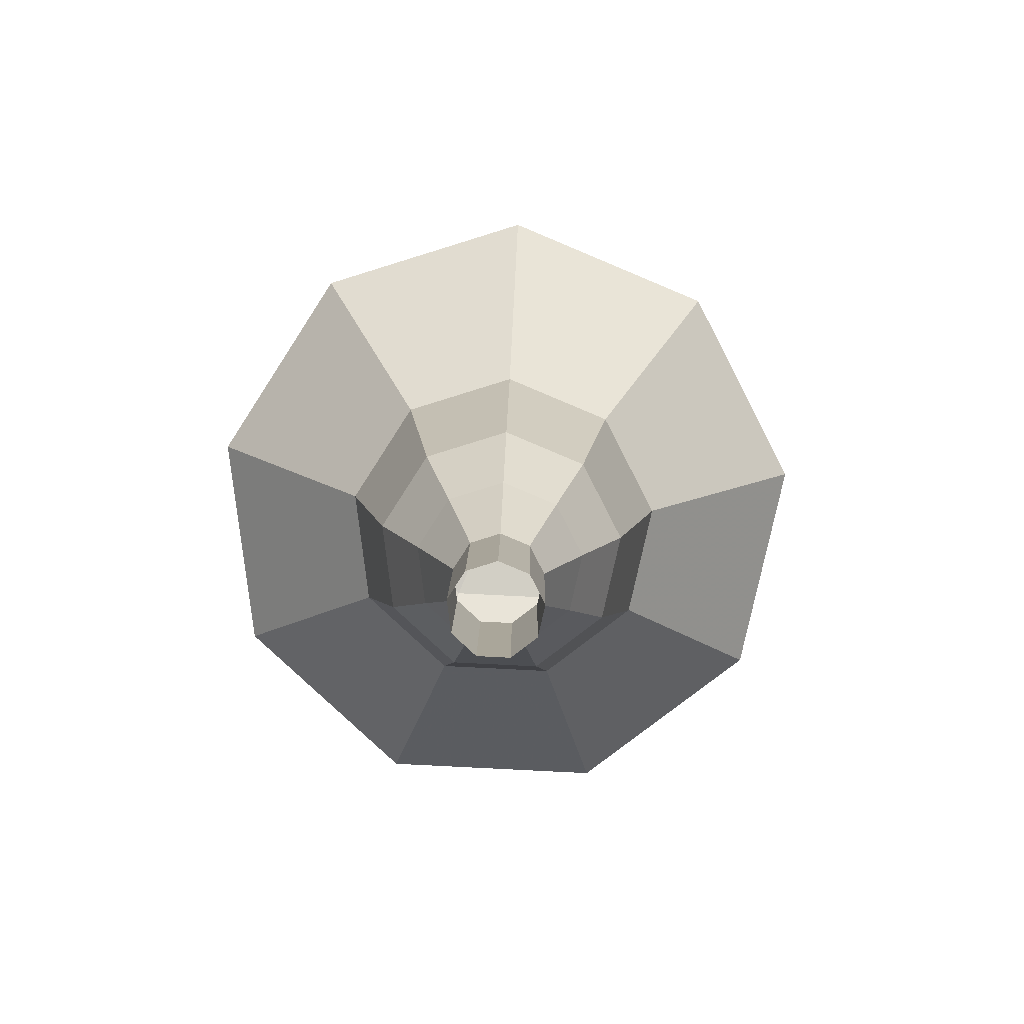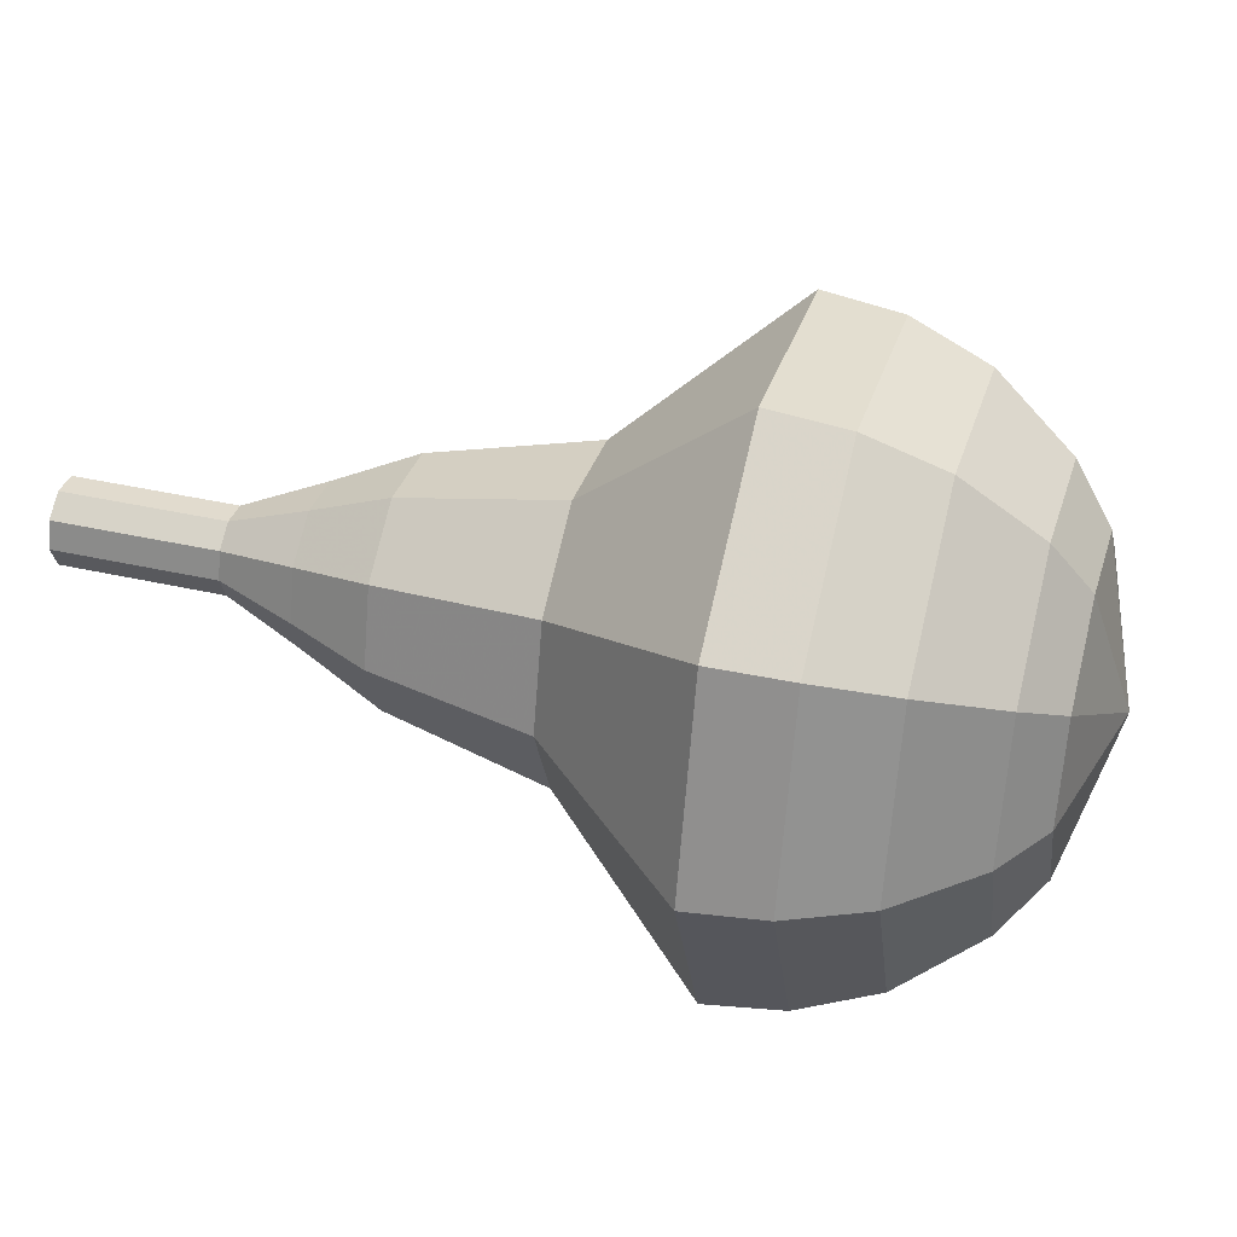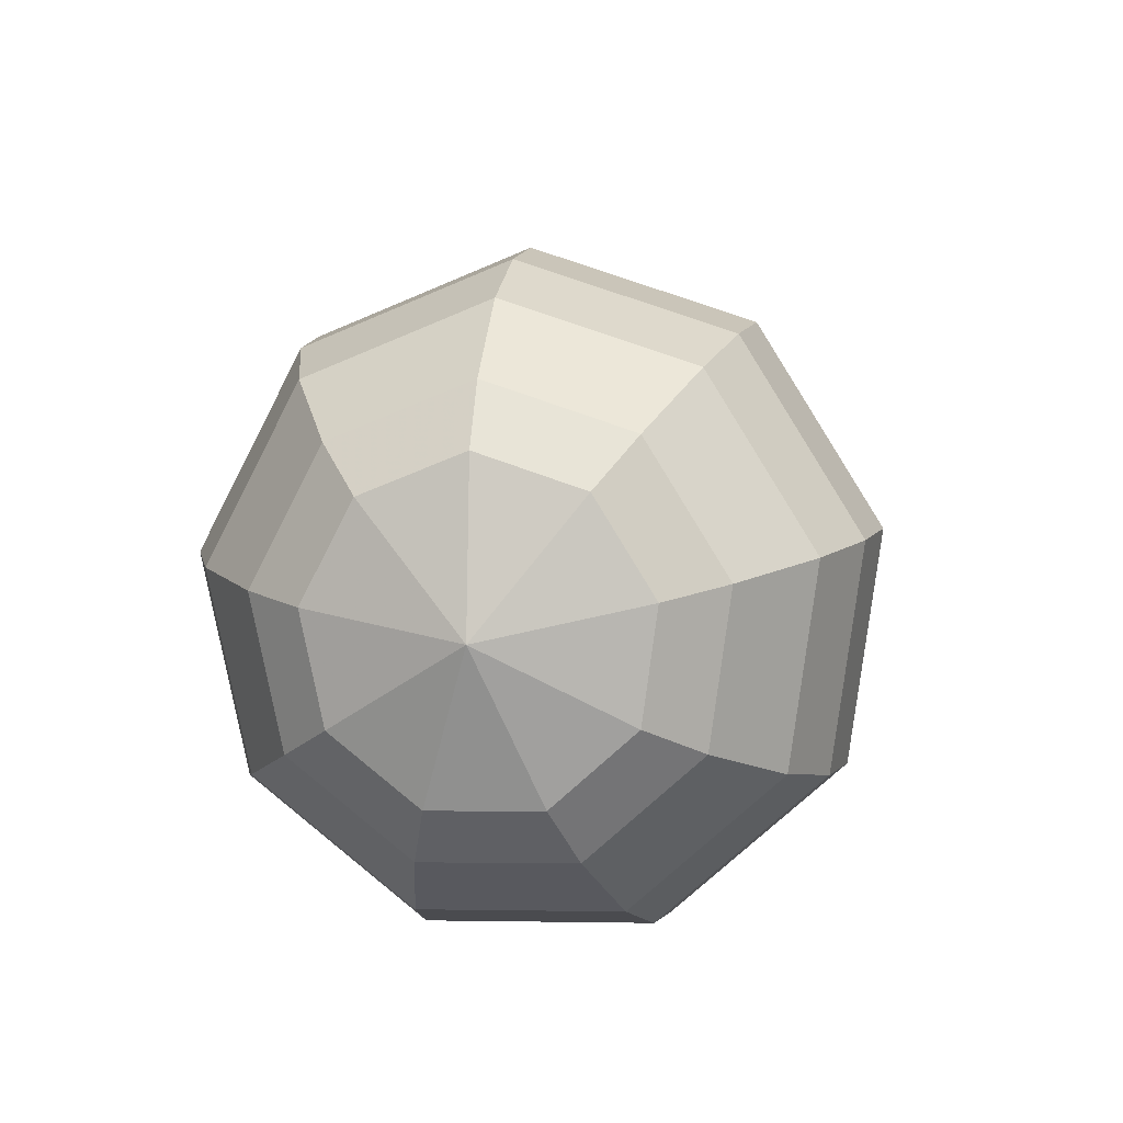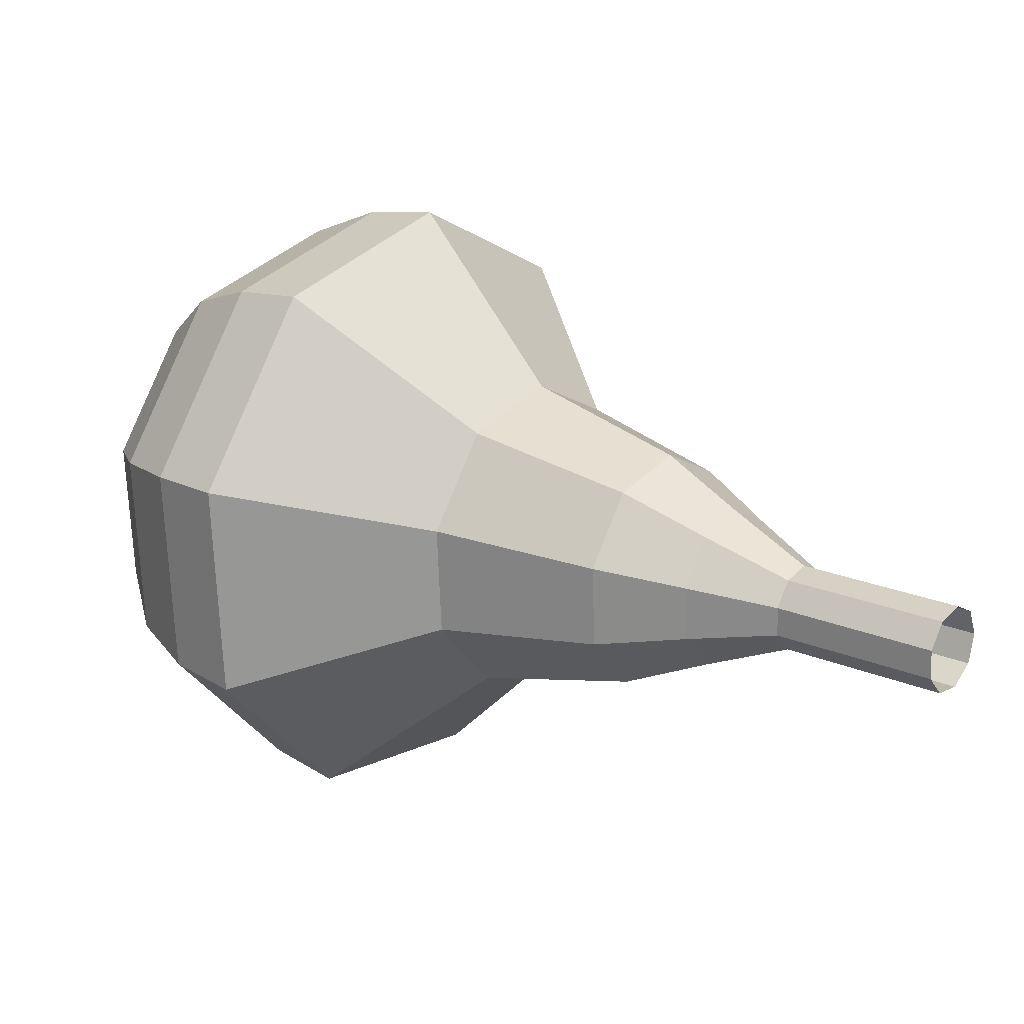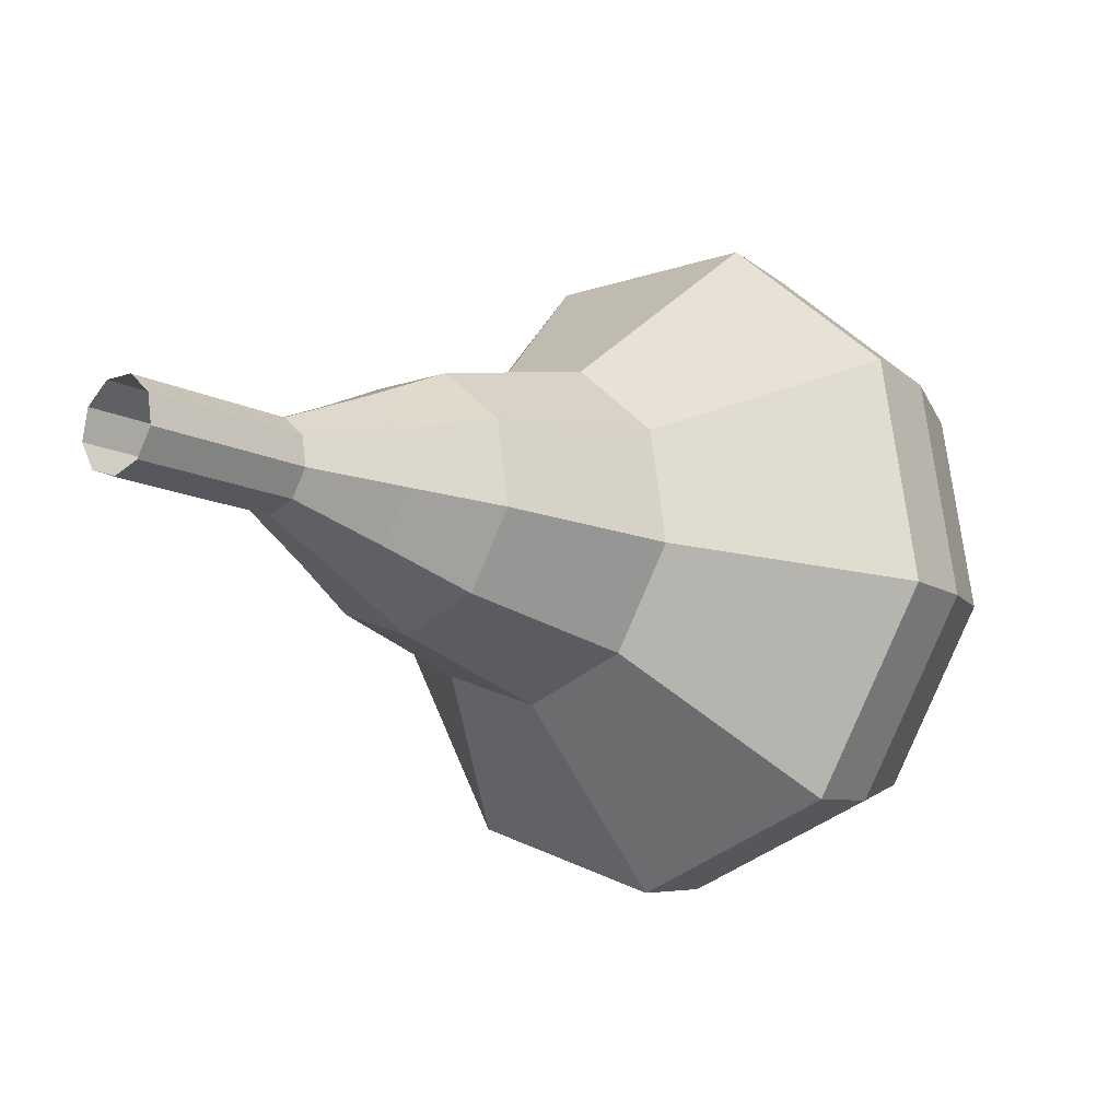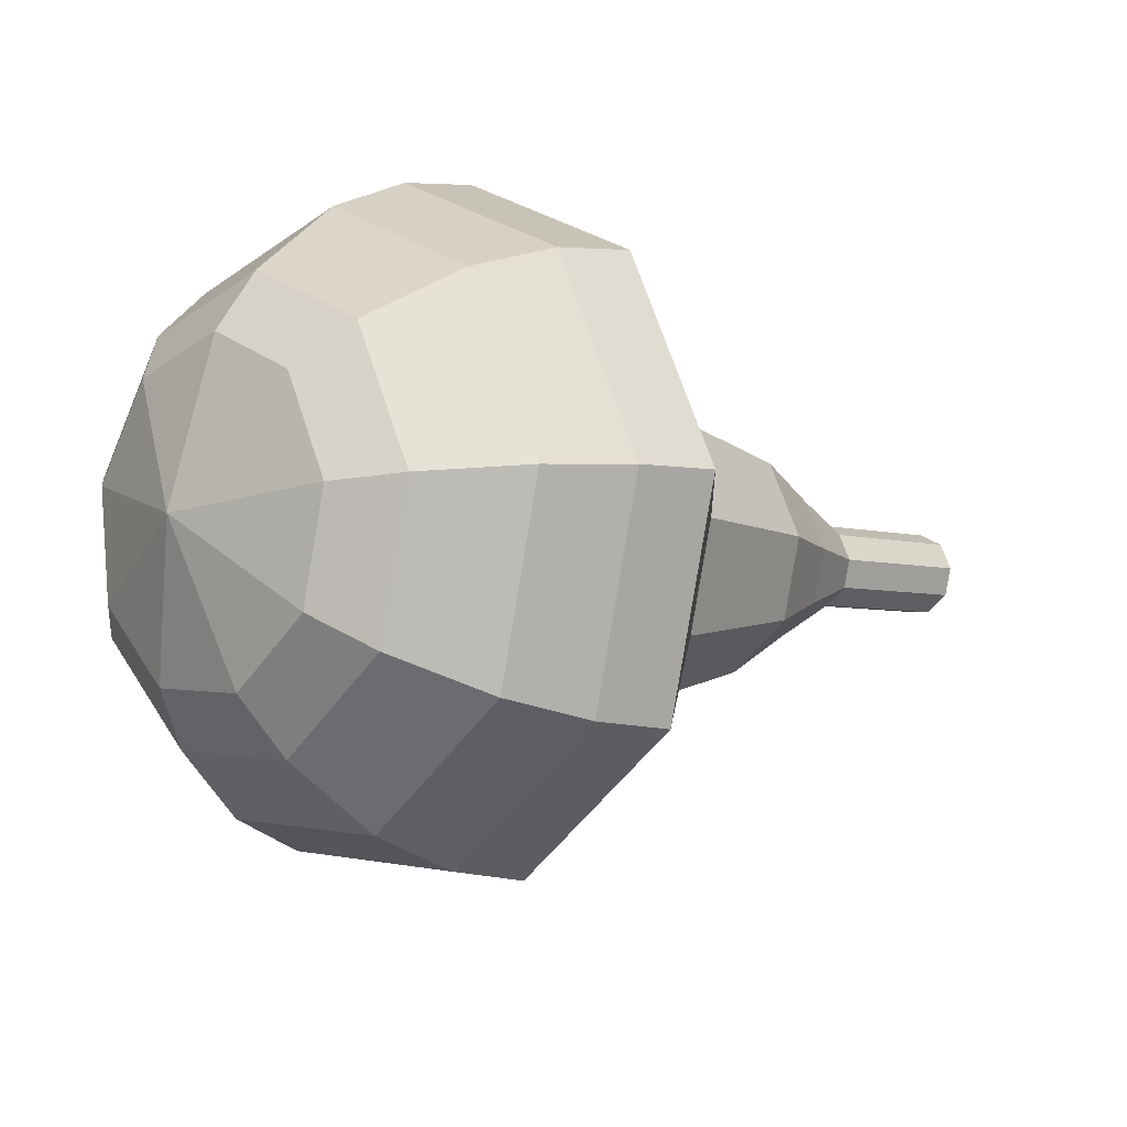
<metadata>
{"format":"obj","ext":"obj","renderer":"f3d","projection":"perspective","resolution":1024,"background":"white","views":[{"elev":4.3,"azim":48.4,"up":"+Y"},{"elev":50.8,"azim":153.6,"up":"+Y"},{"elev":10.0,"azim":-121.0,"up":"+Y"},{"elev":14.7,"azim":-3.4,"up":"+Y"},{"elev":49.1,"azim":147.3,"up":"+Z"},{"elev":-77.1,"azim":-20.5,"up":"+Z"}]}
</metadata>
<code>
g tube1
v 119.8 139.1 164.6
v 120.2 138.9 164.1
v 120.4 138.3 163.8
v 120.3 137.6 163.9
v 119.9 137.2 164.3
v 119.4 137.2 164.8
v 119.1 137.7 165.2
v 119.1 138.4 165.3
v 119.3 138.9 165
v 119.8 139.1 164.6
v 118.3 139.2 163.2
v 118.7 139 162.8
v 118.9 138.4 162.5
v 118.8 137.7 162.6
v 118.4 137.3 163
v 118 137.3 163.5
v 117.6 137.8 163.9
v 117.6 138.5 164
v 117.9 139 163.7
v 118.3 139.2 163.2
v 116.9 139.4 161.9
v 117.3 139.1 161.4
v 117.5 138.5 161.2
v 117.3 137.8 161.3
v 116.9 137.4 161.7
v 116.5 137.4 162.2
v 116.2 137.9 162.6
v 116.1 138.6 162.6
v 116.4 139.2 162.4
v 116.9 139.4 161.9
v 115.5 140.3 160.6
v 116.2 139.8 159.7
v 116.6 138.7 159.2
v 116.3 137.4 159.4
v 115.6 136.7 160.1
v 114.8 136.7 161.1
v 114.2 137.6 161.8
v 114.1 138.9 162
v 114.6 140 161.5
v 115.5 140.3 160.6
v 114.1 141.4 159.3
v 115.2 140.6 157.9
v 115.7 138.9 157.2
v 115.4 137 157.5
v 114.3 135.9 158.6
v 113 136 160
v 112.1 137.3 161.1
v 112 139.2 161.3
v 112.8 140.8 160.6
v 114.1 141.4 159.3
v 111.2 142.5 156.6
v 112.7 141.5 154.8
v 113.4 139.3 153.9
v 113 136.8 154.2
v 111.5 135.2 155.7
v 109.8 135.3 157.6
v 108.6 137.1 159.1
v 108.5 139.6 159.4
v 109.5 141.8 158.4
v 111.2 142.5 156.6
v 108.5 146.5 154
v 111.6 144.5 150.4
v 113 139.9 148.5
v 112.1 134.9 149.2
v 109.2 131.8 152.1
v 105.8 132.1 155.9
v 103.4 135.6 158.8
v 103.2 140.7 159.5
v 105.2 145 157.6
v 108.5 146.5 154
v 107.1 146.3 152.7
v 110.1 144.4 149.3
v 111.5 140 147.4
v 110.5 135.2 148.1
v 107.8 132.2 150.9
v 104.5 132.4 154.6
v 102.2 135.8 157.4
v 101.9 140.7 158.1
v 103.9 144.9 156.2
v 107.1 146.3 152.7
v 105.7 145.7 151.5
v 108.4 144 148.4
v 109.6 140 146.7
v 108.7 135.7 147.3
v 106.3 133 149.8
v 103.3 133.2 153.1
v 101.2 136.2 155.7
v 101 140.6 156.3
v 102.8 144.4 154.6
v 105.7 145.7 151.5
v 104.2 144.3 150.2
v 106.2 142.9 147.9
v 107.1 139.9 146.6
v 106.5 136.6 147
v 104.6 134.6 149
v 102.4 134.7 151.5
v 100.8 137 153.4
v 100.6 140.4 153.9
v 102 143.3 152.6
v 104.2 144.3 150.2
v 103.4 143 149.6
v 104.9 142 147.9
v 105.6 139.8 147
v 105.1 137.4 147.3
v 103.7 135.9 148.7
v 102.1 136 150.5
v 100.9 137.7 152
v 100.8 140.2 152.3
v 101.8 142.2 151.3
v 103.4 143 149.6
v 102.4 139.4 149
v 102.4 139.4 149
v 102.4 139.4 149
v 102.4 139.4 149
v 102.4 139.4 149
v 102.4 139.4 149
v 102.4 139.4 149
v 102.4 139.4 149
v 102.4 139.4 149
v 102.4 139.4 149
f 1 2 12
f 12 11 1
f 2 3 13
f 13 12 2
f 3 4 14
f 14 13 3
f 4 5 15
f 15 14 4
f 5 6 16
f 16 15 5
f 6 7 17
f 17 16 6
f 7 8 18
f 18 17 7
f 8 9 19
f 19 18 8
f 9 10 20
f 20 19 9
f 11 12 22
f 22 21 11
f 12 13 23
f 23 22 12
f 13 14 24
f 24 23 13
f 14 15 25
f 25 24 14
f 15 16 26
f 26 25 15
f 16 17 27
f 27 26 16
f 17 18 28
f 28 27 17
f 18 19 29
f 29 28 18
f 19 20 30
f 30 29 19
f 21 22 32
f 32 31 21
f 22 23 33
f 33 32 22
f 23 24 34
f 34 33 23
f 24 25 35
f 35 34 24
f 25 26 36
f 36 35 25
f 26 27 37
f 37 36 26
f 27 28 38
f 38 37 27
f 28 29 39
f 39 38 28
f 29 30 40
f 40 39 29
f 31 32 42
f 42 41 31
f 32 33 43
f 43 42 32
f 33 34 44
f 44 43 33
f 34 35 45
f 45 44 34
f 35 36 46
f 46 45 35
f 36 37 47
f 47 46 36
f 37 38 48
f 48 47 37
f 38 39 49
f 49 48 38
f 39 40 50
f 50 49 39
f 41 42 52
f 52 51 41
f 42 43 53
f 53 52 42
f 43 44 54
f 54 53 43
f 44 45 55
f 55 54 44
f 45 46 56
f 56 55 45
f 46 47 57
f 57 56 46
f 47 48 58
f 58 57 47
f 48 49 59
f 59 58 48
f 49 50 60
f 60 59 49
f 51 52 62
f 62 61 51
f 52 53 63
f 63 62 52
f 53 54 64
f 64 63 53
f 54 55 65
f 65 64 54
f 55 56 66
f 66 65 55
f 56 57 67
f 67 66 56
f 57 58 68
f 68 67 57
f 58 59 69
f 69 68 58
f 59 60 70
f 70 69 59
f 61 62 72
f 72 71 61
f 62 63 73
f 73 72 62
f 63 64 74
f 74 73 63
f 64 65 75
f 75 74 64
f 65 66 76
f 76 75 65
f 66 67 77
f 77 76 66
f 67 68 78
f 78 77 67
f 68 69 79
f 79 78 68
f 69 70 80
f 80 79 69
f 71 72 82
f 82 81 71
f 72 73 83
f 83 82 72
f 73 74 84
f 84 83 73
f 74 75 85
f 85 84 74
f 75 76 86
f 86 85 75
f 76 77 87
f 87 86 76
f 77 78 88
f 88 87 77
f 78 79 89
f 89 88 78
f 79 80 90
f 90 89 79
f 81 82 92
f 92 91 81
f 82 83 93
f 93 92 82
f 83 84 94
f 94 93 83
f 84 85 95
f 95 94 84
f 85 86 96
f 96 95 85
f 86 87 97
f 97 96 86
f 87 88 98
f 98 97 87
f 88 89 99
f 99 98 88
f 89 90 100
f 100 99 89
f 91 92 102
f 102 101 91
f 92 93 103
f 103 102 92
f 93 94 104
f 104 103 93
f 94 95 105
f 105 104 94
f 95 96 106
f 106 105 95
f 96 97 107
f 107 106 96
f 97 98 108
f 108 107 97
f 98 99 109
f 109 108 98
f 99 100 110
f 110 109 99
f 101 102 112
f 112 111 101
f 102 103 113
f 113 112 102
f 103 104 114
f 114 113 103
f 104 105 115
f 115 114 104
f 105 106 116
f 116 115 105
f 106 107 117
f 117 116 106
f 107 108 118
f 118 117 107
f 108 109 119
f 119 118 108
f 109 110 120
f 120 119 109
g

</code>
